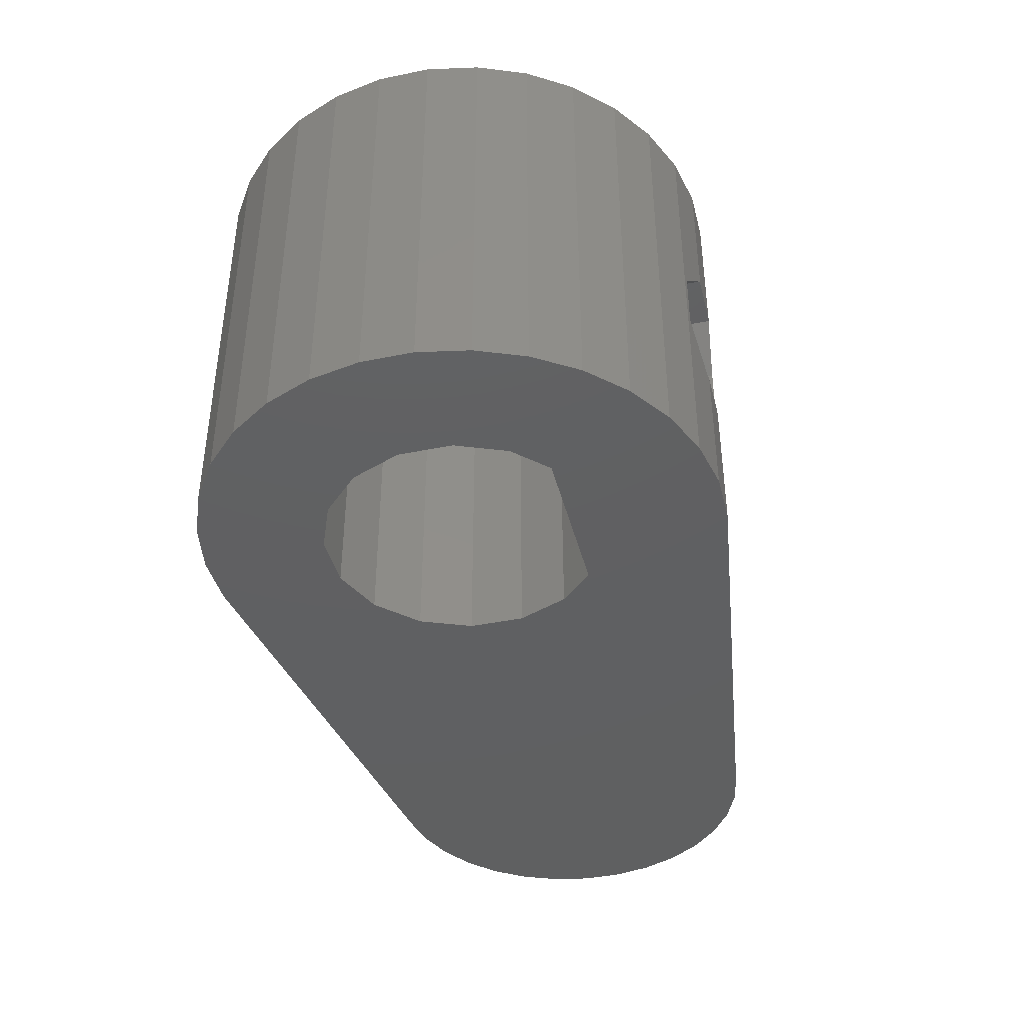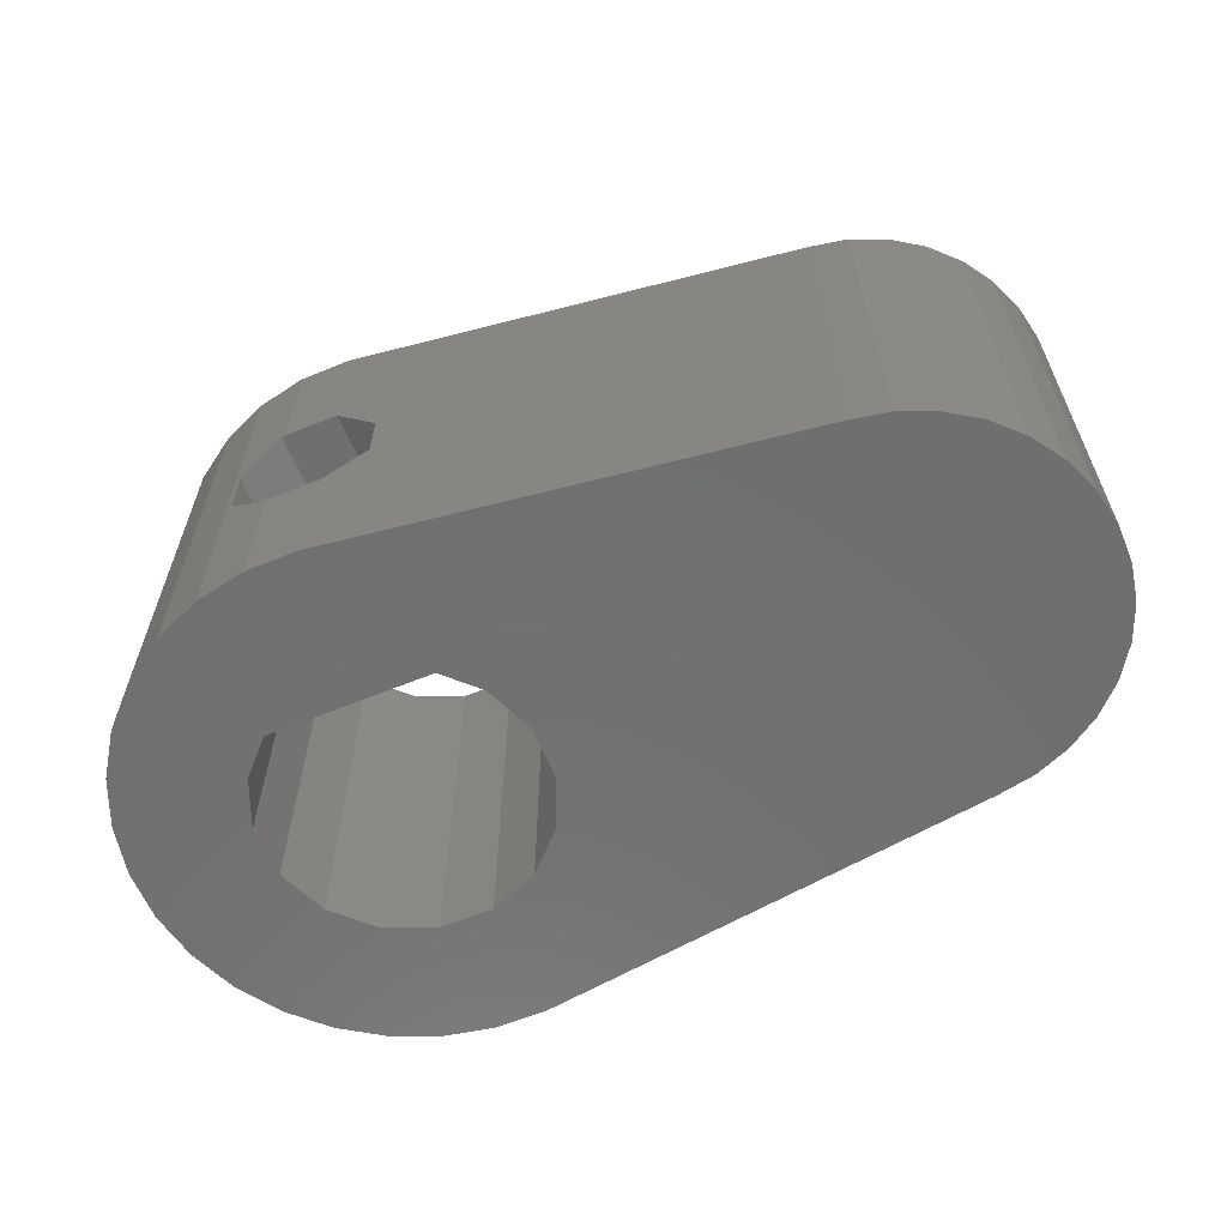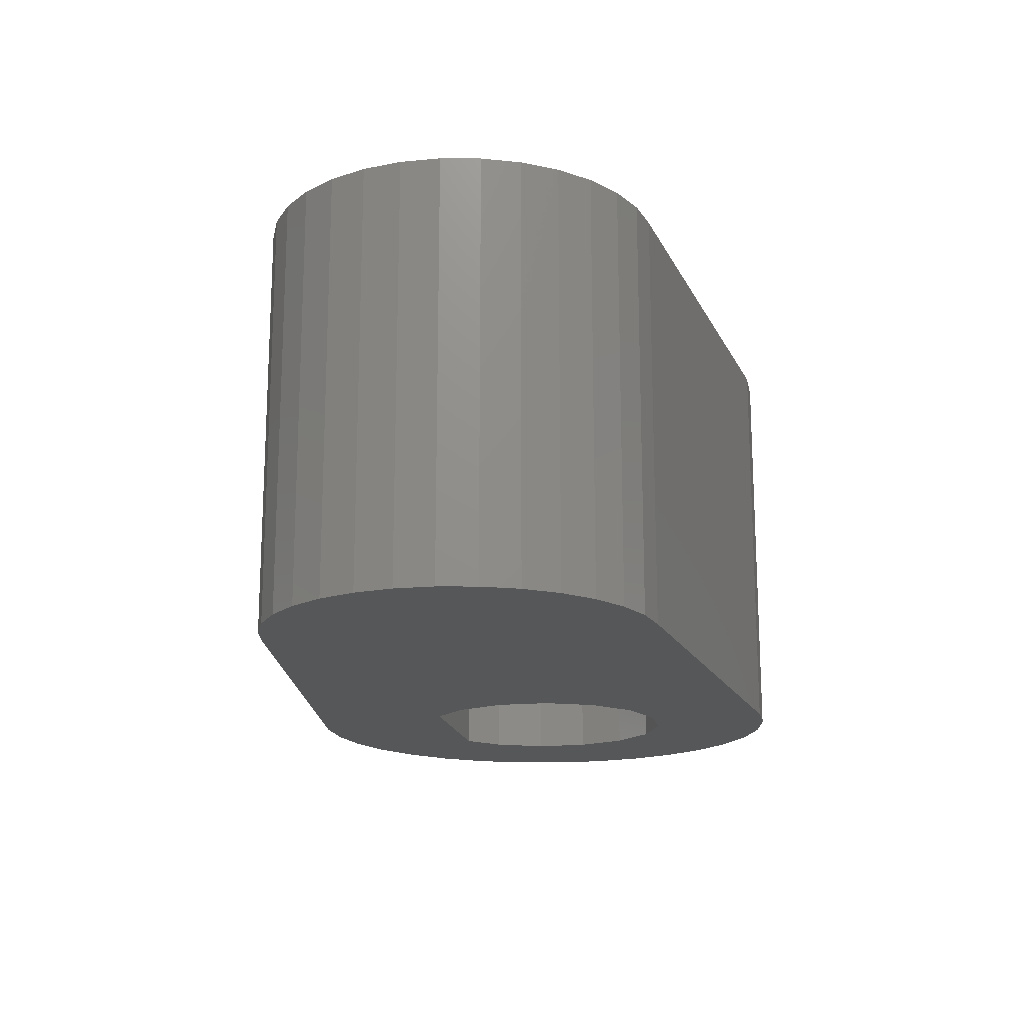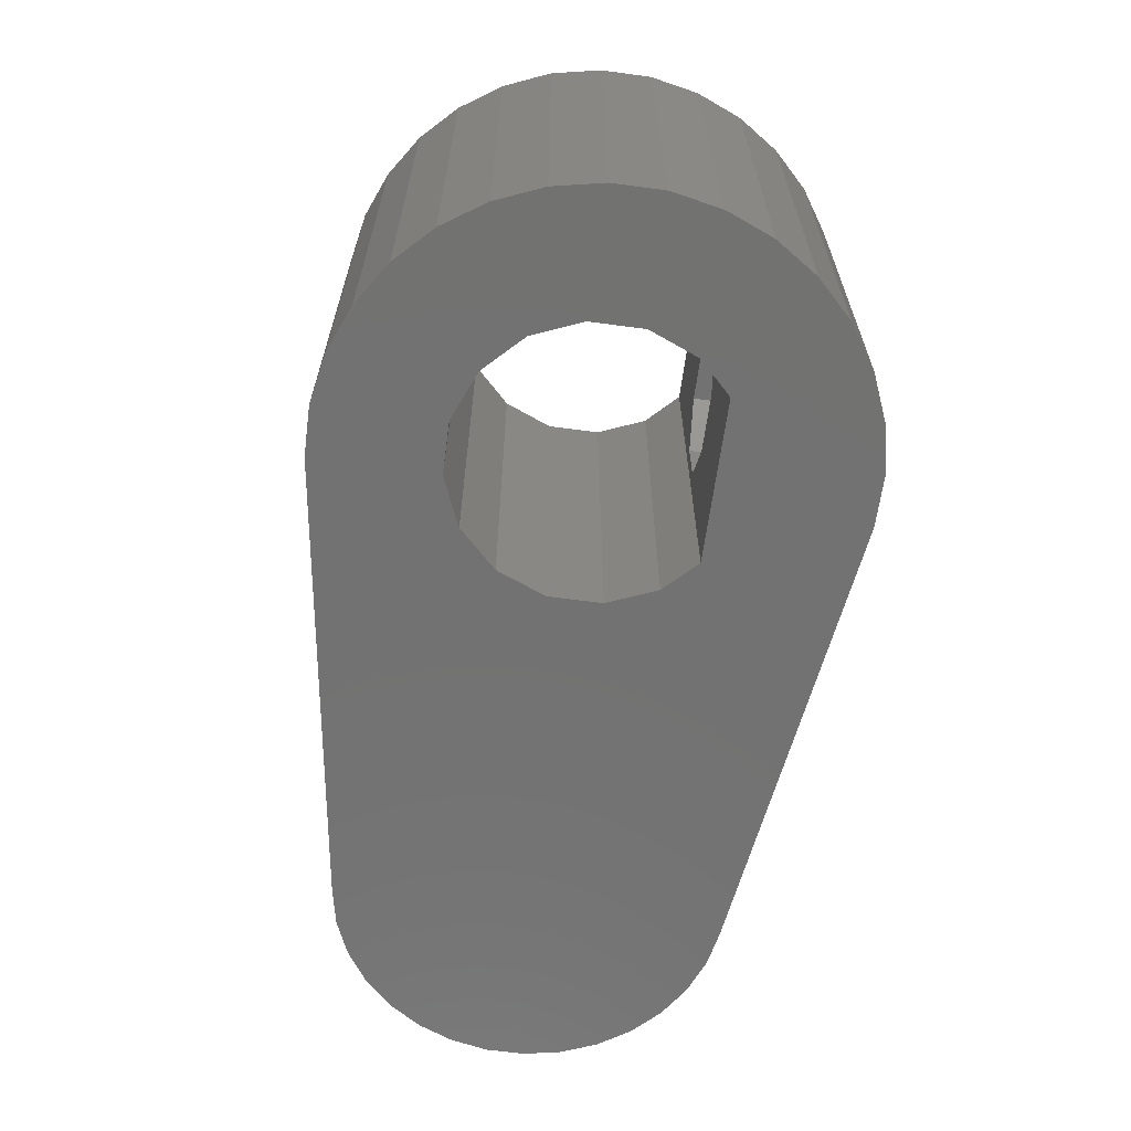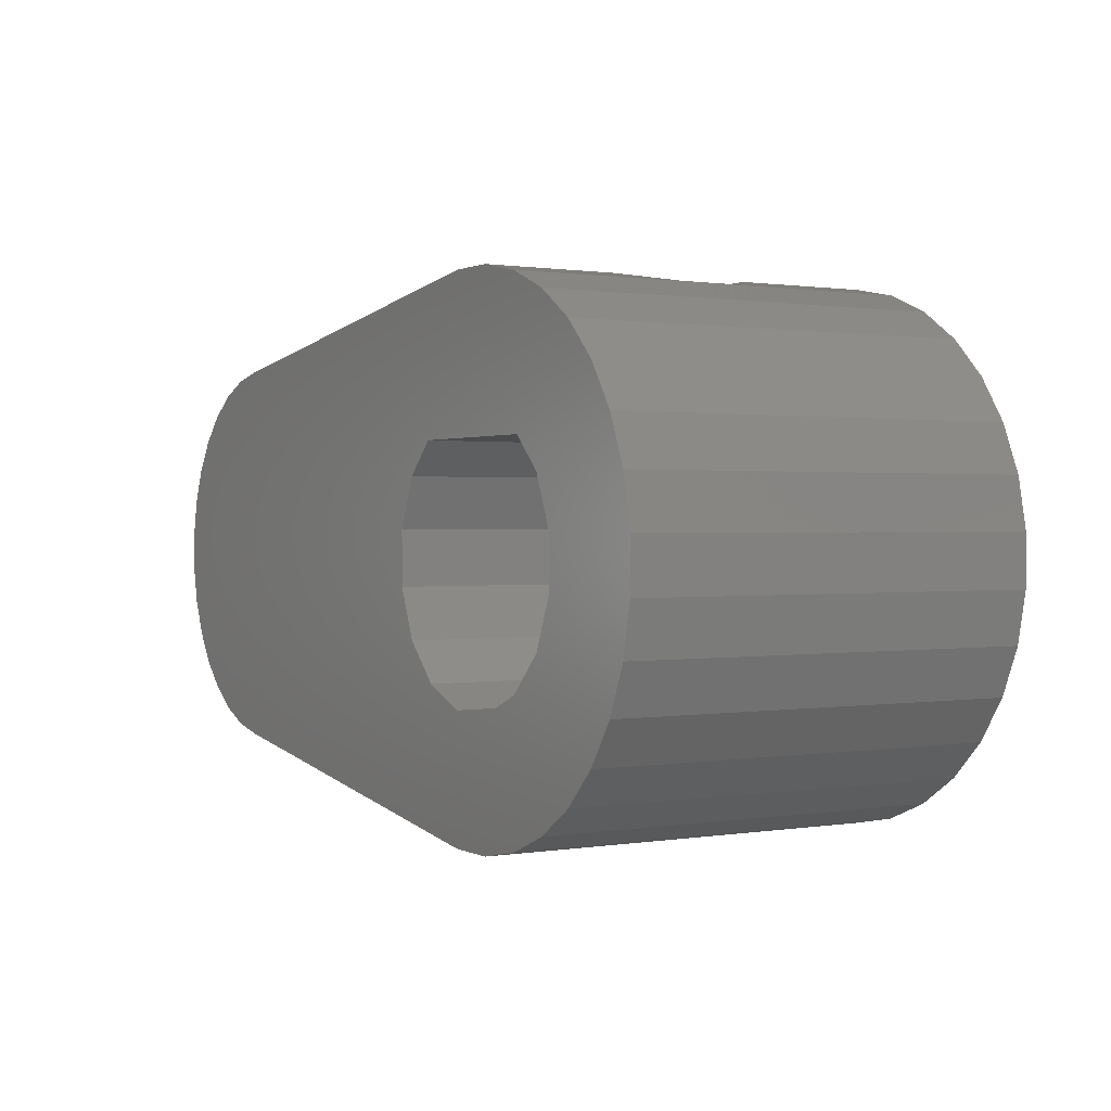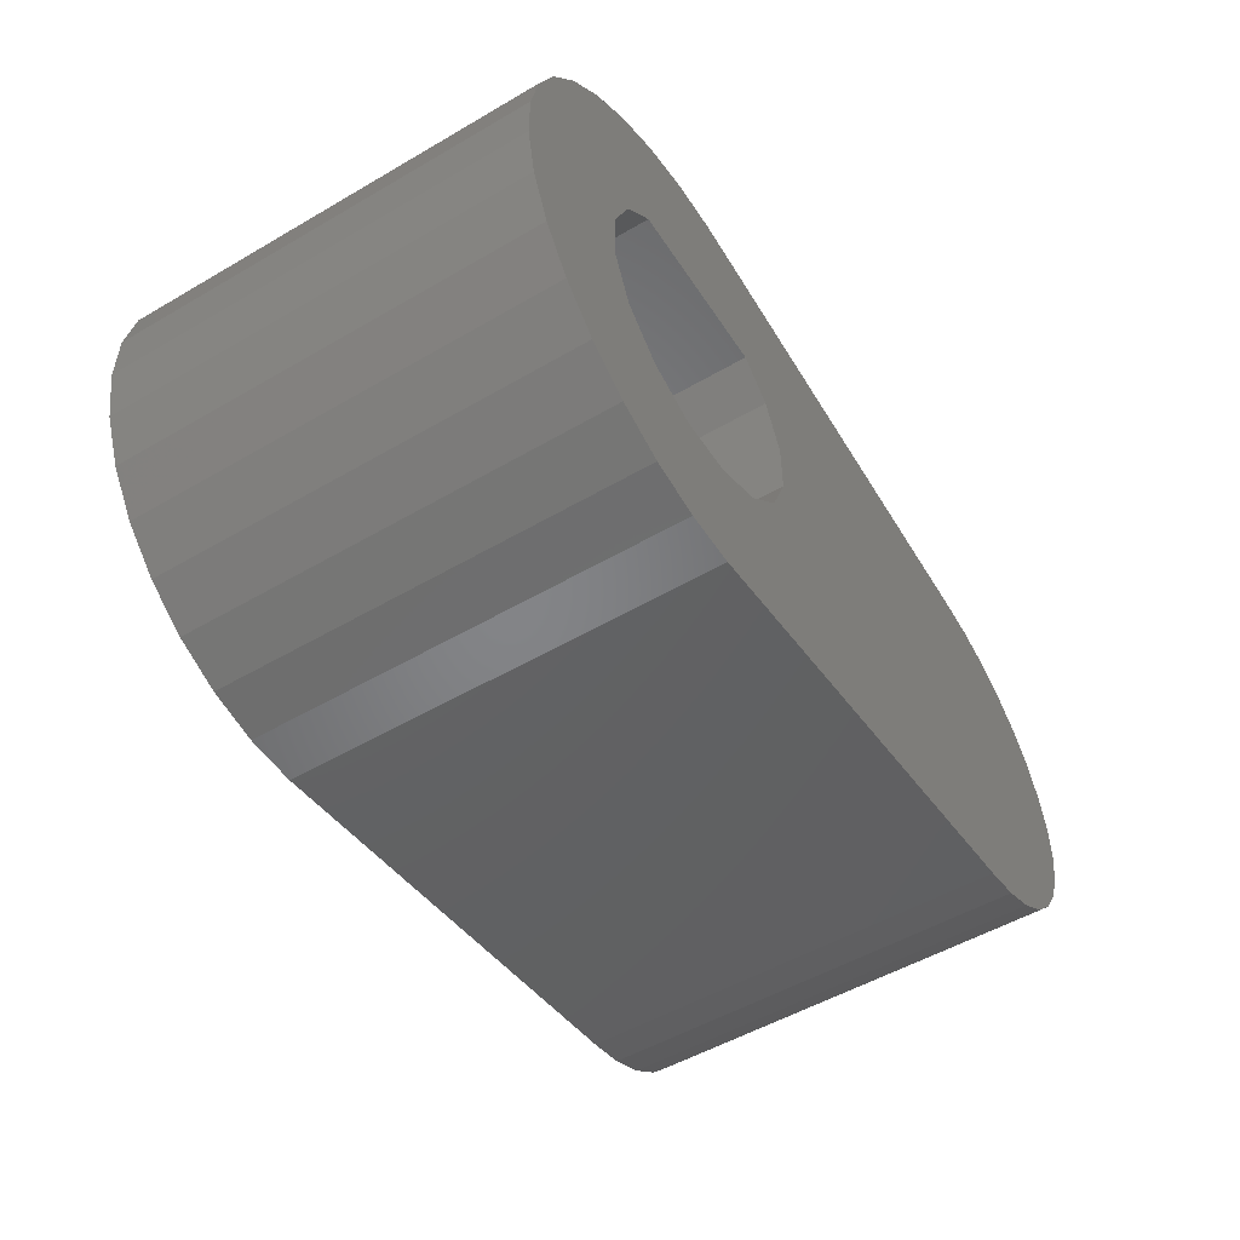
<metadata>
{"format":"stl","ext":"stl","renderer":"f3d","projection":"perspective","resolution":1024,"background":"white","views":[{"elev":-41.1,"azim":104.0,"up":"+Z"},{"elev":-61.6,"azim":-157.3,"up":"+Z"},{"elev":-17.0,"azim":-79.2,"up":"+Z"},{"elev":-64.1,"azim":82.3,"up":"+Z"},{"elev":0.9,"azim":59.1,"up":"+Y"},{"elev":-51.9,"azim":122.3,"up":"+Y"}]}
</metadata>
<code>
# stl→obj: 116 verts, 236 faces
v 2.6 0.5172 -5
v 2.204 1.473 3
v 2.204 1.473 -5
v 2.6 0.5172 3
v -2.6 -0.5172 3
v -2.6 0.5172 -5
v -2.6 0.5172 3
v -2.6 -0.5172 -5
v 1.577 2.1 3
v 1.577 2.1 -5
v 0.5172 -2.6 -5
v -0.5172 -2.6 3
v 0.5172 -2.6 3
v -0.5172 -2.6 -5
v -2.204 1.473 3
v -1.577 2.1 -5
v -1.577 2.1 3
v -2.204 1.473 -5
v -1.473 -2.204 3
v -1.473 -2.204 -5
v -2.204 -1.473 3
v -2.204 -1.473 -5
v 2.6 -0.5172 -5
v 2.6 -0.5172 3
v 1.473 -2.204 -5
v 2.204 -1.473 3
v 2.204 -1.473 -5
v 1.473 -2.204 3
v -0.5592 2.1 0.35
v -1.35 2.1 -0.4408
v -1.35 2.1 -1.559
v -0.5592 2.1 -2.35
v 0.5592 2.1 -2.35
v 0.5592 2.1 0.35
v 1.35 2.1 -0.4408
v 1.35 2.1 -1.559
v 1.35 4.829 -0.4408
v 0.5592 4.987 0.35
v 0.4925 5 0.35
v -0.4925 5 0.35
v -0.5592 4.991 0.35
v -1.35 4.879 -0.4408
v 1.35 4.829 -1.559
v 0.4925 5 -2.35
v 0.5592 4.987 -2.35
v -0.4925 5 -2.35
v -0.5592 4.991 -2.35
v -1.35 4.879 -1.559
v 3.187 3.884 -5
v 2.368 4.431 3
v 3.187 3.884 3
v 2.368 4.431 -5
v -12.61 1.094 -5
v -12.32 1.776 3
v -12.32 1.776 -5
v -12.61 1.094 3
v -0.4925 -5 -5
v 0.4925 -5 3
v -0.4925 -5 3
v 0.4925 -5 -5
v 3.884 3.187 3
v 3.884 3.187 -5
v -0.4925 5 -5
v -0.4925 5 3
v -9.369 3.75 3
v -9.369 3.75 -5
v -11.91 2.39 3
v -11.91 2.39 -5
v 4.431 2.368 3
v 4.431 2.368 -5
v 1.458 4.808 3
v 1.458 4.808 -5
v 0.4925 5 -5
v 0.4925 5 3
v -10.78 3.323 -5
v -11.39 2.913 3
v -10.78 3.323 3
v -11.39 2.913 -5
v -10.09 3.606 3
v -10.09 3.606 -5
v 5 0.4925 3
v 4.808 1.458 -5
v 4.808 1.458 3
v 5 0.4925 -5
v 1.458 -4.808 3
v 1.458 -4.808 -5
v 2.368 -4.431 3
v 2.368 -4.431 -5
v 3.187 -3.884 3
v 3.187 -3.884 -5
v 3.884 -3.187 3
v 4.431 -2.368 -5
v 4.431 -2.368 3
v 3.884 -3.187 -5
v -10.09 -3.606 -5
v -9.369 -3.75 3
v -10.09 -3.606 3
v -9.369 -3.75 -5
v -12.32 -1.776 -5
v -12.61 -1.094 3
v -12.61 -1.094 -5
v -12.32 -1.776 3
v -11.39 -2.913 -5
v -11.91 -2.39 3
v -11.91 -2.39 -5
v -11.39 -2.913 3
v -12.75 -0.3693 3
v -12.75 -0.3693 -5
v 5 -0.4925 -5
v 4.808 -1.458 -5
v -10.78 -3.323 -5
v -12.75 0.3693 -5
v -12.75 0.3693 3
v 5 -0.4925 3
v 4.808 -1.458 3
v -10.78 -3.323 3
f 1 2 3
f 2 1 4
f 5 6 7
f 6 5 8
f 3 9 10
f 9 3 2
f 11 12 13
f 12 11 14
f 15 16 17
f 16 15 18
f 7 18 15
f 18 7 6
f 14 19 12
f 19 14 20
f 21 8 5
f 8 21 22
f 23 4 1
f 4 23 24
f 25 26 27
f 26 25 28
f 25 13 28
f 13 25 11
f 27 24 23
f 24 27 26
f 19 22 21
f 22 19 20
f 17 29 9
f 17 30 29
f 17 31 30
f 32 16 33
f 31 16 32
f 16 31 17
f 34 9 29
f 35 9 34
f 36 9 35
f 10 33 16
f 36 10 9
f 33 10 36
f 34 37 35
f 37 34 38
f 34 39 38
f 34 40 39
f 29 40 34
f 40 29 41
f 42 29 30
f 29 42 41
f 36 37 43
f 37 36 35
f 44 33 45
f 46 33 44
f 32 46 47
f 46 32 33
f 30 48 42
f 48 30 31
f 32 48 31
f 48 32 47
f 33 43 45
f 43 33 36
f 49 50 51
f 50 49 52
f 53 54 55
f 54 53 56
f 57 58 59
f 58 57 60
f 61 49 51
f 49 61 62
f 46 63 47
f 41 64 40
f 42 64 41
f 64 42 65
f 48 65 42
f 63 48 47
f 48 63 66
f 48 66 65
f 55 67 68
f 67 55 54
f 69 62 61
f 62 69 70
f 52 71 50
f 71 52 72
f 73 46 44
f 46 73 63
f 39 64 74
f 64 39 40
f 75 76 77
f 76 75 78
f 66 79 65
f 79 66 80
f 80 77 79
f 77 80 75
f 81 82 83
f 82 81 84
f 60 85 58
f 85 60 86
f 86 87 85
f 87 86 88
f 88 89 87
f 89 88 90
f 91 92 93
f 92 91 94
f 95 96 97
f 96 95 98
f 99 100 101
f 100 99 102
f 103 104 105
f 104 103 106
f 101 107 108
f 107 101 100
f 23 109 110
f 109 23 84
f 23 110 92
f 1 84 23
f 27 92 94
f 84 1 82
f 27 94 90
f 82 1 70
f 3 70 1
f 25 90 88
f 92 27 23
f 90 25 27
f 86 25 88
f 86 11 25
f 60 11 86
f 57 11 60
f 57 14 11
f 57 20 14
f 57 22 20
f 8 98 6
f 22 98 8
f 98 22 57
f 70 3 62
f 10 62 3
f 62 10 49
f 49 10 52
f 10 72 52
f 10 73 72
f 10 63 73
f 16 63 10
f 66 16 18
f 66 6 98
f 6 66 18
f 16 66 63
f 95 66 98
f 95 80 66
f 111 80 95
f 111 75 80
f 103 75 111
f 103 78 75
f 105 78 103
f 105 68 78
f 99 68 105
f 99 55 68
f 101 55 99
f 101 53 55
f 108 53 101
f 53 108 112
f 83 70 69
f 70 83 82
f 71 38 74
f 71 37 38
f 71 43 37
f 72 43 71
f 72 45 43
f 73 45 72
f 45 73 44
f 74 38 39
f 108 113 112
f 113 108 107
f 68 76 78
f 76 68 67
f 114 84 81
f 84 114 109
f 115 109 114
f 109 115 110
f 89 94 91
f 94 89 90
f 93 110 115
f 110 93 92
f 98 59 96
f 59 98 57
f 105 102 99
f 102 105 104
f 103 116 106
f 116 103 111
f 4 81 83
f 81 4 114
f 4 83 69
f 24 114 4
f 2 69 61
f 114 24 115
f 9 61 51
f 115 24 93
f 26 93 24
f 9 51 50
f 69 2 4
f 61 9 2
f 71 9 50
f 74 9 71
f 64 9 74
f 64 17 9
f 65 17 64
f 7 65 5
f 15 65 7
f 17 65 15
f 93 26 91
f 91 26 89
f 28 89 26
f 89 28 87
f 28 85 87
f 13 85 28
f 13 58 85
f 13 59 58
f 12 59 13
f 19 59 12
f 21 59 19
f 96 5 65
f 5 96 21
f 21 96 59
f 79 96 65
f 79 97 96
f 77 97 79
f 77 116 97
f 76 116 77
f 76 106 116
f 67 106 76
f 67 104 106
f 54 104 67
f 54 102 104
f 56 102 54
f 56 100 102
f 113 100 56
f 100 113 107
f 112 56 53
f 56 112 113
f 111 97 116
f 97 111 95

</code>
